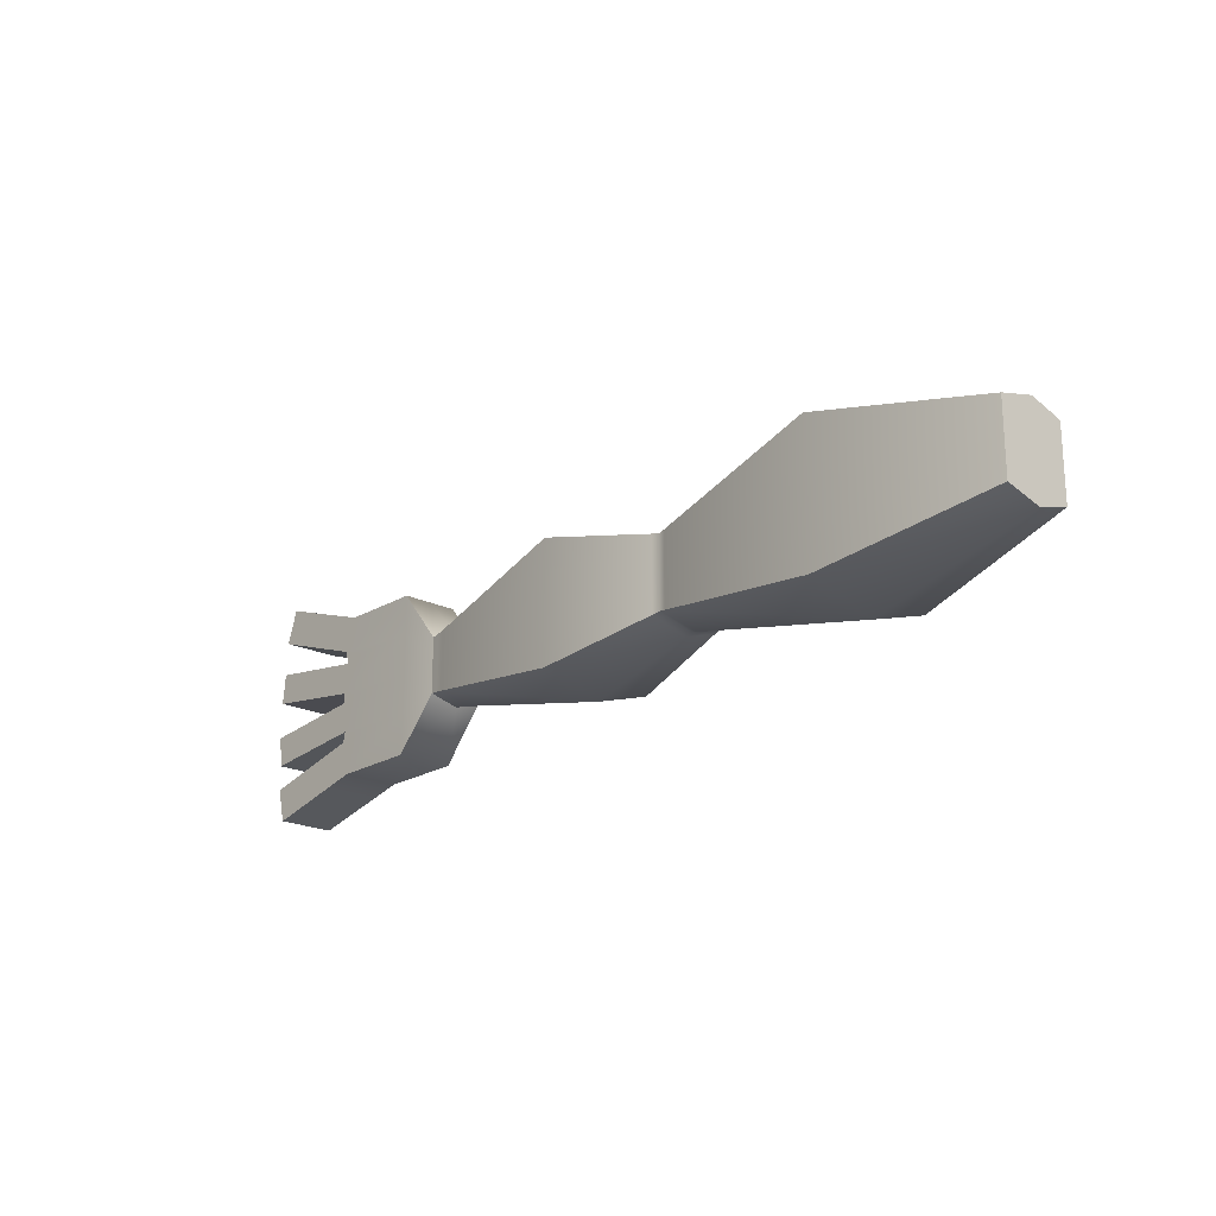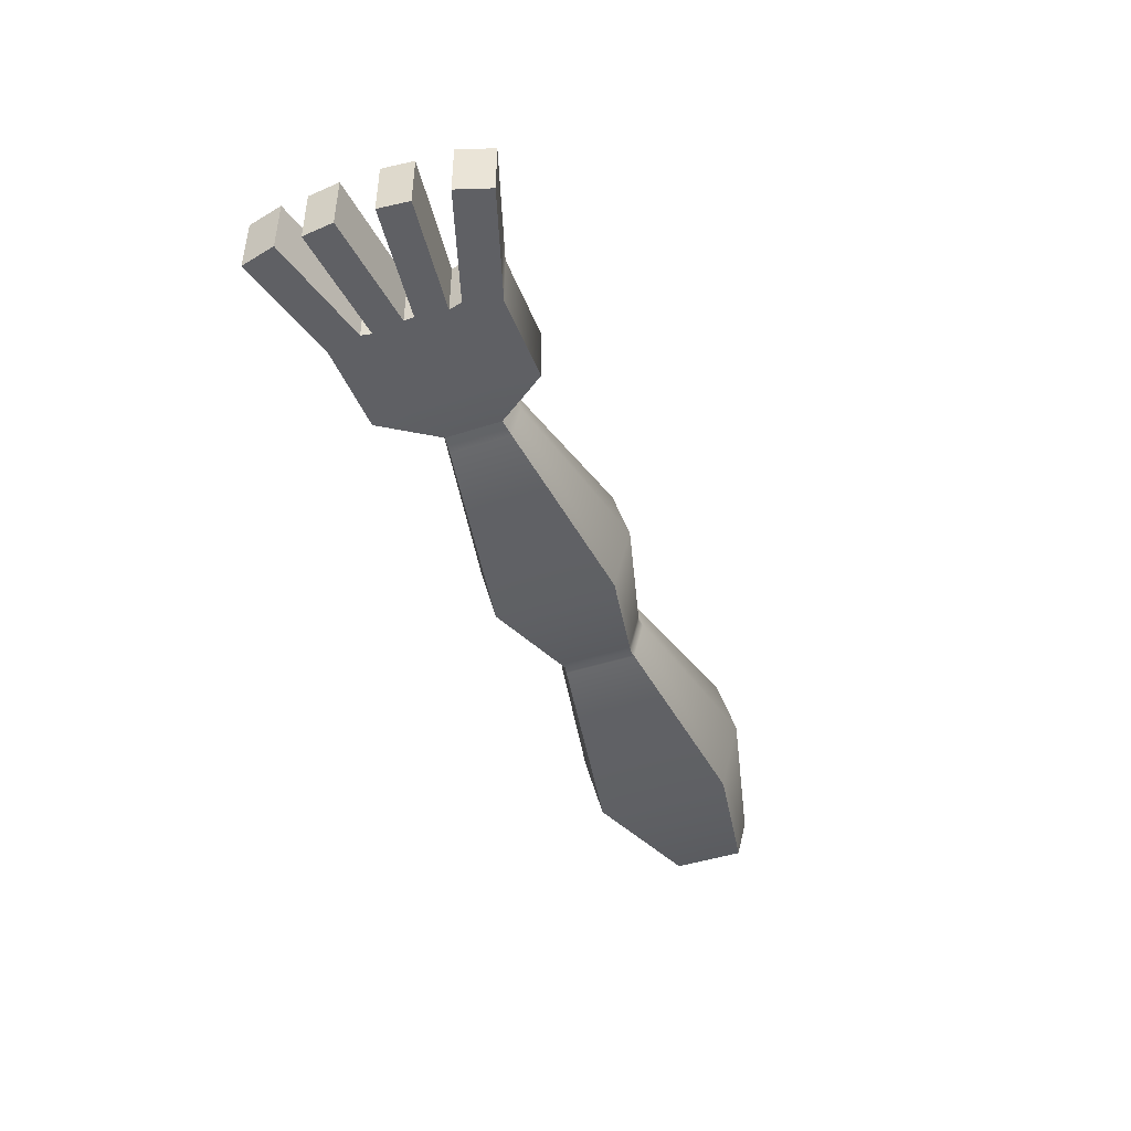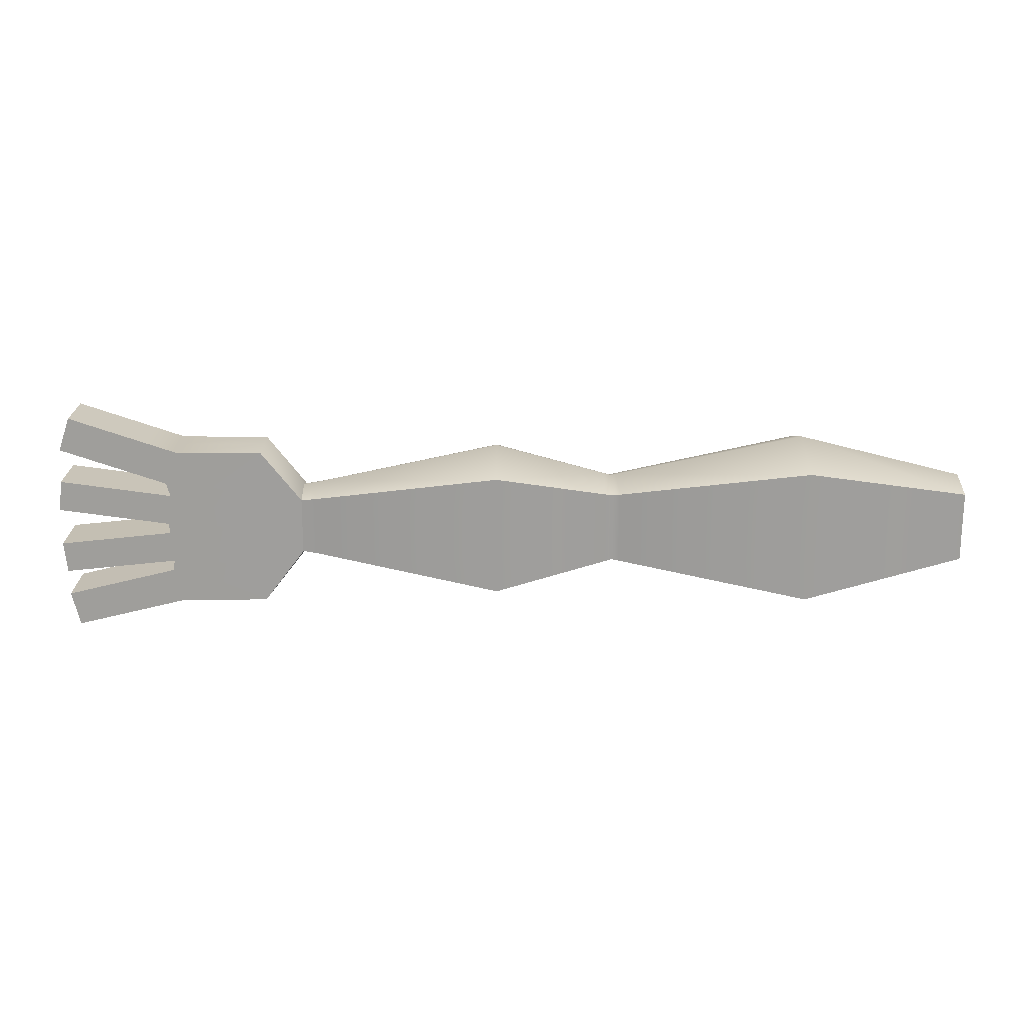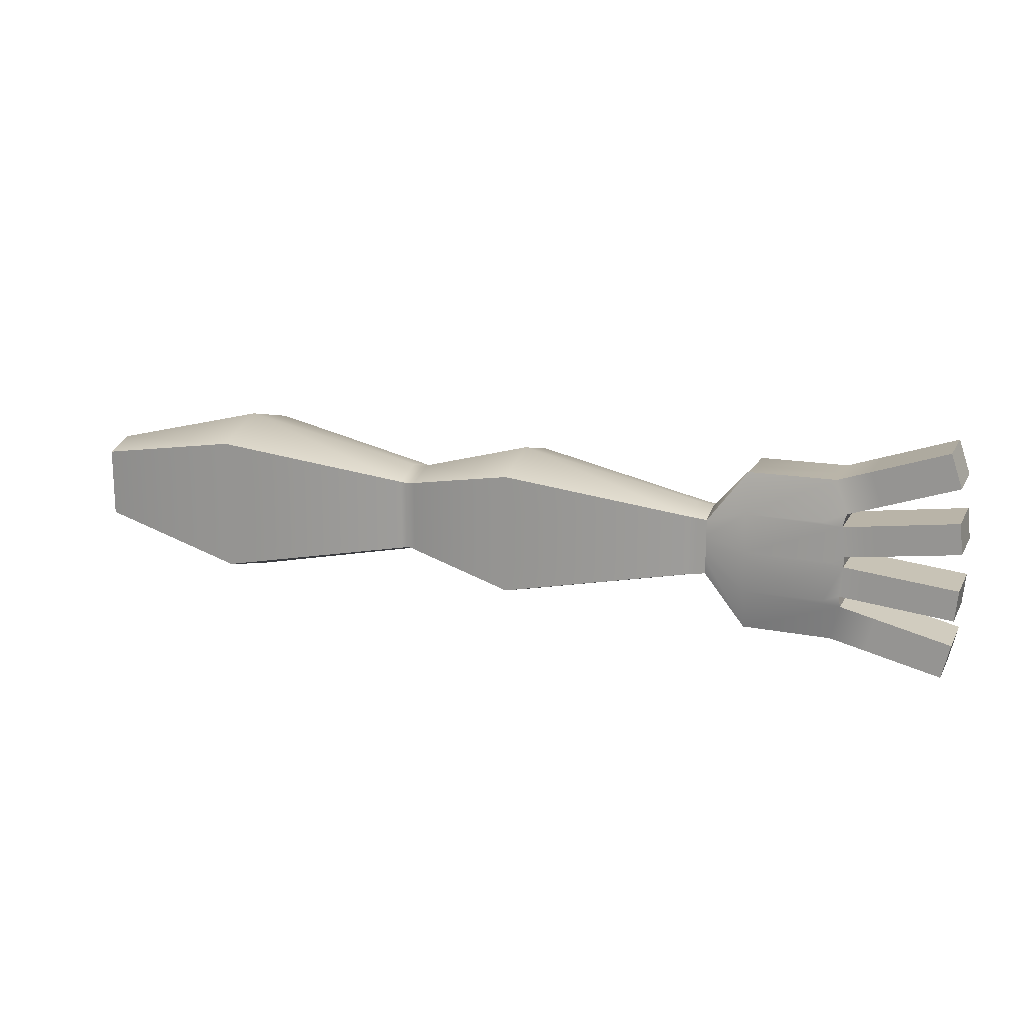
<metadata>
{"format":"obj","ext":"obj","renderer":"f3d","projection":"perspective","resolution":1024,"background":"white","views":[{"elev":-20.3,"azim":48.0,"up":"+Z"},{"elev":-44.6,"azim":-69.1,"up":"+Y"},{"elev":19.3,"azim":-0.3,"up":"+Z"},{"elev":16.8,"azim":-159.1,"up":"+Z"}]}
</metadata>
<code>
g default
v -3.839 1.329 0.2308
v -1.188 1.271 0.2892
v 1.804 1.27 0.2907
v -3.839 1.791 0.2308
v -1.188 1.849 0.2892
v 1.804 1.851 0.2907
v -3.839 1.791 -0.2308
v -1.188 1.849 -0.2892
v 1.804 1.851 -0.2907
v -3.839 1.329 -0.2308
v -1.188 1.271 -0.2892
v 1.804 1.27 -0.2907
v 0.4422 2.117 0.5569
v 0.4422 2.117 -0.5569
v 0.4422 1.003 -0.5569
v 0.4422 1.003 0.5569
v -2.175 2.06 0.5
v -2.175 2.06 -0.5
v -2.175 1.06 -0.5
v -2.175 1.06 0.5
v -3.839 1.791 -0.107
v -3.839 1.329 -0.107
v -2.175 1.06 -0.2318
v -1.188 1.271 -0.1341
v 0.4422 1.003 -0.2582
v 1.804 1.27 -0.1348
v 1.804 1.851 -0.1348
v 0.4422 2.117 -0.2582
v -1.188 1.849 -0.1341
v -2.175 2.06 -0.2318
v -3.839 1.791 0.09539
v -3.839 1.329 0.09539
v -2.175 1.06 0.2066
v -1.188 1.271 0.1195
v 0.4422 1.003 0.2301
v 1.804 1.27 0.1201
v 1.804 1.851 0.1201
v 0.4422 2.117 0.2301
v -1.188 1.849 0.1195
v -2.175 2.06 0.2066
v -3.839 1.791 -0.003605
v -3.839 1.329 -0.003605
v -2.175 1.06 -0.007808
v -1.188 1.271 -0.004515
v 0.4422 1.003 -0.008696
v 1.804 1.27 -0.004539
v 1.804 1.851 -0.004539
v 0.4422 2.117 -0.008696
v -1.188 1.849 -0.004515
v -2.175 2.06 -0.007808
v -4.881 1.294 0.6695
v -4.881 1.763 0.6695
v -4.893 1.763 -0.6702
v -4.893 1.294 -0.6702
v -4.975 1.763 0.3932
v -4.79 1.837 0.3291
v -4.944 1.763 0.2833
v -4.944 1.294 0.2833
v -4.79 1.294 0.3291
v -4.975 1.294 0.3932
v -4.972 1.763 0.03216
v -4.872 1.837 0
v -4.97 1.763 -0.05092
v -4.97 1.294 -0.05092
v -4.872 1.294 0
v -4.972 1.294 0.03216
v -4.944 1.763 -0.3034
v -4.831 1.837 -0.3291
v -4.961 1.763 -0.3901
v -4.961 1.294 -0.3901
v -4.831 1.294 -0.3291
v -4.944 1.294 -0.3034
v -5.192 1.294 -0.7417
v -5.259 1.294 -0.4616
v -5.259 1.763 -0.4616
v -5.192 1.763 -0.7417
v -5.249 1.763 -0.3344
v -5.249 1.294 -0.3344
v -5.275 1.294 -0.08193
v -5.275 1.763 -0.08193
v -5.276 1.763 0.07435
v -5.276 1.294 0.07435
v -5.249 1.294 0.3255
v -5.249 1.763 0.3255
v -5.265 1.763 0.492
v -5.265 1.294 0.492
v -5.171 1.294 0.7683
v -5.171 1.763 0.7683
v -5.518 1.294 -0.82
v -5.585 1.294 -0.5399
v -5.585 1.763 -0.5399
v -5.518 1.763 -0.82
v -5.584 1.763 -0.3683
v -5.584 1.294 -0.3683
v -5.609 1.294 -0.1159
v -5.609 1.763 -0.1159
v -5.61 1.763 0.1205
v -5.61 1.294 0.1205
v -5.582 1.294 0.3716
v -5.582 1.763 0.3716
v -5.583 1.763 0.6001
v -5.583 1.294 0.6001
v -5.489 1.294 0.8764
v -5.489 1.763 0.8764
v -5.793 1.294 -0.886
v -5.86 1.294 -0.6059
v -5.86 1.763 -0.6059
v -5.793 1.763 -0.886
v -5.865 1.763 -0.3969
v -5.865 1.294 -0.3969
v -5.89 1.294 -0.1444
v -5.89 1.763 -0.1444
v -5.89 1.763 0.1594
v -5.89 1.294 0.1594
v -5.863 1.294 0.4105
v -5.863 1.763 0.4105
v -5.851 1.763 0.6912
v -5.851 1.294 0.6912
v -5.757 1.294 0.9674
v -5.757 1.763 0.9674
v -4.171 1.763 -0.6642
v -4.169 1.837 -0.3291
v -4.168 1.837 0
v -4.166 1.837 0.3291
v -4.165 1.763 0.6638
v -4.165 1.294 0.6638
v -4.166 1.294 0.3291
v -4.168 1.294 0
v -4.169 1.294 -0.3291
v -4.171 1.294 -0.6642
v -3.765 1.8 0.2403
v -3.765 1.8 0.09928
v -3.765 1.8 -0.003752
v -3.765 1.8 -0.1114
v -3.765 1.8 -0.2403
v -3.765 1.32 -0.2403
v -3.765 1.32 -0.1114
v -3.765 1.32 -0.003752
v -3.765 1.32 0.09928
v -3.765 1.32 0.2403
v -3.702 1.809 0.2483
v -3.702 1.809 0.1026
v -3.702 1.809 -0.003878
v -3.702 1.809 -0.1151
v -3.702 1.809 -0.2483
v -3.702 1.312 -0.2483
v -3.702 1.312 -0.1151
v -3.702 1.312 -0.003878
v -3.702 1.312 0.1026
v -3.702 1.312 0.2483
v -5.245 1.763 0.485
v -5.151 1.763 0.7613
v -5.151 1.294 0.7613
v -5.245 1.294 0.485
v -5.284 1.763 0.4985
v -5.19 1.763 0.7748
v -5.19 1.294 0.7748
v -5.284 1.294 0.4985
v -5.57 1.763 0.5956
v -5.476 1.763 0.8718
v -5.476 1.294 0.8718
v -5.57 1.294 0.5956
v -5.601 1.763 0.6061
v -5.507 1.763 0.8824
v -5.507 1.294 0.8824
v -5.601 1.294 0.6061
v -5.593 1.763 0.1182
v -5.565 1.763 0.3693
v -5.565 1.294 0.3693
v -5.593 1.294 0.1182
v -5.626 1.763 0.1228
v -5.598 1.763 0.3739
v -5.598 1.294 0.3739
v -5.626 1.294 0.1228
v -5.293 1.763 0.0766
v -5.265 1.763 0.3277
v -5.265 1.294 0.3277
v -5.293 1.294 0.0766
v -5.257 1.763 0.07168
v -5.229 1.763 0.3228
v -5.229 1.294 0.3228
v -5.257 1.294 0.07168
v -5.256 1.763 -0.07997
v -5.256 1.294 -0.07997
v -5.23 1.294 -0.3324
v -5.23 1.763 -0.3324
v -5.295 1.763 -0.08399
v -5.295 1.294 -0.08399
v -5.27 1.294 -0.3365
v -5.27 1.763 -0.3365
v -5.59 1.763 -0.1139
v -5.59 1.294 -0.1139
v -5.564 1.294 -0.3663
v -5.564 1.763 -0.3663
v -5.628 1.763 -0.1177
v -5.628 1.294 -0.1177
v -5.602 1.294 -0.3702
v -5.602 1.763 -0.3702
v -5.571 1.763 -0.5364
v -5.571 1.294 -0.5364
v -5.504 1.294 -0.8165
v -5.504 1.763 -0.8165
v -5.601 1.763 -0.5437
v -5.601 1.294 -0.5437
v -5.534 1.294 -0.8238
v -5.534 1.763 -0.8238
v -5.272 1.763 -0.4647
v -5.272 1.294 -0.4647
v -5.205 1.294 -0.7448
v -5.205 1.763 -0.7448
v -5.246 1.763 -0.4584
v -5.246 1.294 -0.4584
v -5.178 1.294 -0.7385
v -5.178 1.763 -0.7385
v -1.251 1.863 0.3025
v -1.251 1.863 0.125
v -1.251 1.863 -0.004724
v -1.251 1.863 -0.1403
v -1.251 1.863 -0.3025
v -1.251 1.258 -0.3025
v -1.251 1.258 -0.1403
v -1.251 1.258 -0.004724
v -1.251 1.258 0.125
v -1.251 1.258 0.3025
v -1.128 1.859 0.2991
v -1.128 1.859 0.1236
v -1.128 1.859 -0.00467
v -1.128 1.859 -0.1387
v -1.128 1.859 -0.2991
v -1.128 1.261 -0.2991
v -1.128 1.261 -0.1387
v -1.128 1.261 -0.00467
v -1.128 1.261 0.1236
v -1.128 1.261 0.2991
v -2.175 1.589 0.6405
v -3.702 1.574 0.3181
v -3.765 1.574 0.3078
v -3.839 1.573 0.2957
v -4.165 1.542 0.6638
v -4.881 1.542 0.6695
v -5.151 1.542 0.7613
v -5.171 1.542 0.7683
v -5.19 1.542 0.7748
v -5.476 1.542 0.8718
v -5.489 1.542 0.8764
v -5.507 1.542 0.8824
v -5.757 1.542 0.9674
v -5.851 1.542 0.6912
v -5.601 1.542 0.6061
v -5.583 1.542 0.6001
v -5.57 1.542 0.5956
v -5.284 1.542 0.4985
v -5.265 1.542 0.492
v -5.245 1.542 0.485
v -4.975 1.542 0.3932
v -4.944 1.542 0.2833
v -5.229 1.542 0.3228
v -5.249 1.542 0.3255
v -5.265 1.542 0.3277
v -5.565 1.542 0.3693
v -5.582 1.542 0.3716
v -5.598 1.542 0.3739
v -5.863 1.542 0.4105
v -5.89 1.542 0.1594
v -5.626 1.542 0.1228
v -5.61 1.542 0.1205
v -5.593 1.542 0.1182
v -5.293 1.542 0.0766
v -5.276 1.542 0.07435
v -5.257 1.542 0.07168
v -4.972 1.542 0.03216
v -4.97 1.542 -0.05092
v -5.256 1.542 -0.07997
v -5.275 1.542 -0.08193
v -5.295 1.542 -0.08399
v -5.59 1.542 -0.1139
v -5.609 1.542 -0.1159
v -5.628 1.542 -0.1177
v -5.89 1.542 -0.1444
v -5.865 1.542 -0.3969
v -5.602 1.542 -0.3702
v -5.584 1.542 -0.3683
v -5.564 1.542 -0.3663
v -5.27 1.542 -0.3365
v -5.249 1.542 -0.3344
v -5.23 1.542 -0.3324
v -4.944 1.542 -0.3034
v -4.961 1.542 -0.3901
v -5.246 1.542 -0.4584
v -5.259 1.542 -0.4616
v -5.272 1.542 -0.4647
v -5.571 1.542 -0.5364
v -5.585 1.542 -0.5399
v -5.601 1.542 -0.5437
v -5.86 1.542 -0.6059
v -5.793 1.542 -0.886
v -5.534 1.542 -0.8238
v -5.518 1.542 -0.82
v -5.504 1.542 -0.8165
v -5.205 1.542 -0.7448
v -5.192 1.542 -0.7417
v -5.178 1.542 -0.7385
v -4.893 1.542 -0.6702
v -4.171 1.542 -0.6642
v -3.839 1.573 -0.2957
v -3.765 1.574 -0.3078
v -3.702 1.574 -0.3181
v -2.175 1.589 -0.6405
v -1.251 1.577 -0.3876
v -1.188 1.577 -0.3704
v -1.128 1.577 -0.3831
v 0.4422 1.592 -0.7134
v 1.804 1.577 -0.3724
v 1.804 1.577 -0.1348
v 1.804 1.577 -0.004539
v 1.804 1.577 0.1201
v 1.804 1.577 0.3724
v 0.4422 1.592 0.7134
v -1.128 1.577 0.3831
v -1.188 1.577 0.3704
v -1.251 1.577 0.3876
g pCube3
f 238 1 140 237
f 2 234 319 320
f 132 31 4 131
f 5 225 226 39
f 10 305 306 136
f 310 311 230 11
f 1 32 139 140
f 34 233 234 2
f 3 36 316 317
f 13 6 37 38
f 15 312 313 12
f 16 35 36 3
f 318 16 3 317
f 40 17 215 216
f 19 308 309 220
f 20 33 223 224
f 321 235 20 224
f 137 22 10 136
f 221 23 19 220
f 11 230 231 24
f 26 25 15 12
f 314 26 12 313
f 28 27 9 14
f 29 228 229 8
f 18 30 218 219
f 7 21 134 135
f 139 32 42 138
f 223 33 43 222
f 44 232 233 34
f 36 35 45 46
f 316 36 46 315
f 38 37 47 48
f 39 226 227 49
f 50 40 216 217
f 133 41 31 132
f 138 42 22 137
f 222 43 23 221
f 24 231 232 44
f 46 45 25 26
f 315 46 26 314
f 48 47 27 28
f 49 227 228 29
f 30 50 217 218
f 134 21 41 133
f 239 126 1 238
f 124 125 4 31
f 130 304 305 10
f 129 130 10 22
f 105 106 295 296
f 280 110 111 279
f 264 114 115 263
f 248 118 119 247
f 123 124 31 41
f 126 127 32 1
f 255 256 58 60
f 55 56 57
f 58 59 60
f 122 123 41 21
f 127 128 42 32
f 271 272 64 66
f 61 62 63
f 64 65 66
f 121 122 21 7
f 128 129 22 42
f 287 288 70 72
f 67 68 69
f 70 71 72
f 54 70 212 213
f 70 288 289 212
f 69 53 214 211
f 303 54 213 302
f 287 72 185 286
f 72 64 184 185
f 64 272 273 184
f 63 67 186 183
f 271 66 182 270
f 66 58 181 182
f 58 256 257 181
f 57 61 179 180
f 255 60 154 254
f 60 51 153 154
f 51 240 241 153
f 52 55 151 152
f 73 74 208 209
f 74 290 291 208
f 75 76 210 207
f 301 73 209 300
f 285 78 189 284
f 78 79 188 189
f 79 274 275 188
f 80 77 190 187
f 269 82 178 268
f 82 83 177 178
f 83 258 259 177
f 84 81 175 176
f 253 86 158 252
f 86 87 157 158
f 87 242 243 157
f 88 85 155 156
f 89 90 204 205
f 90 293 294 204
f 91 92 206 203
f 298 89 205 297
f 282 94 197 281
f 94 95 196 197
f 95 277 278 196
f 96 93 198 195
f 266 98 174 265
f 98 99 173 174
f 99 261 262 173
f 100 97 171 172
f 250 102 166 249
f 102 103 165 166
f 103 245 246 165
f 104 101 163 164
f 69 68 122 121 53
f 63 62 123 122 68 67
f 57 56 124 123 62 61
f 52 125 124 56 55
f 51 126 239 240
f 60 59 127 126 51
f 66 65 128 127 59 58
f 72 71 129 128 65 64
f 54 130 129 71 70
f 303 304 130 54
f 142 132 131 141
f 143 133 132 142
f 144 134 133 143
f 135 134 144 145
f 136 306 307 146
f 147 137 136 146
f 148 138 137 147
f 149 139 138 148
f 140 139 149 150
f 237 140 150 236
f 40 142 141 17
f 50 143 142 40
f 30 144 143 50
f 145 144 30 18
f 146 307 308 19
f 23 147 146 19
f 43 148 147 23
f 33 149 148 43
f 150 149 33 20
f 236 150 20 235
f 152 151 85 88
f 153 241 242 87
f 154 153 87 86
f 254 154 86 253
f 156 155 159 160
f 157 243 244 161
f 158 157 161 162
f 252 158 162 251
f 160 159 101 104
f 161 244 245 103
f 162 161 103 102
f 251 162 102 250
f 164 163 117 120
f 165 246 247 119
f 166 165 119 118
f 249 166 118 248
f 168 167 97 100
f 169 260 261 99
f 170 169 99 98
f 267 170 98 266
f 172 171 113 116
f 173 262 263 115
f 174 173 115 114
f 265 174 114 264
f 176 175 167 168
f 177 259 260 169
f 178 177 169 170
f 268 178 170 267
f 180 179 81 84
f 181 257 258 83
f 182 181 83 82
f 270 182 82 269
f 184 273 274 79
f 185 184 79 78
f 286 185 78 285
f 183 186 77 80
f 188 275 276 192
f 189 188 192 193
f 284 189 193 283
f 187 190 194 191
f 192 276 277 95
f 193 192 95 94
f 283 193 94 282
f 191 194 93 96
f 196 278 279 111
f 197 196 111 110
f 281 197 110 280
f 195 198 109 112
f 200 292 293 90
f 201 200 90 89
f 299 201 89 298
f 199 202 92 91
f 204 294 295 106
f 205 204 106 105
f 297 205 105 296
f 203 206 108 107
f 208 291 292 200
f 209 208 200 201
f 300 209 201 299
f 207 210 202 199
f 212 289 290 74
f 213 212 74 73
f 302 213 73 301
f 211 214 76 75
f 216 215 5 39
f 217 216 39 49
f 218 217 49 29
f 219 218 29 8
f 220 309 310 11
f 24 221 220 11
f 44 222 221 24
f 34 223 222 44
f 224 223 34 2
f 321 224 2 320
f 225 13 38 226
f 227 226 38 48
f 228 227 48 28
f 229 228 28 14
f 230 311 312 15
f 231 230 15 25
f 232 231 25 45
f 233 232 45 35
f 234 233 35 16
f 319 234 16 318
f 141 236 235 17
f 131 237 236 141
f 4 238 237 131
f 125 239 238 4
f 240 239 125 52
f 241 240 52 152
f 242 241 152 88
f 243 242 88 156
f 244 243 156 160
f 245 244 160 104
f 246 245 104 164
f 247 246 164 120
f 117 248 247 120
f 163 249 248 117
f 101 250 249 163
f 159 251 250 101
f 155 252 251 159
f 85 253 252 155
f 151 254 253 85
f 55 255 254 151
f 55 57 256 255
f 257 256 57 180
f 258 257 180 84
f 259 258 84 176
f 260 259 176 168
f 261 260 168 100
f 262 261 100 172
f 263 262 172 116
f 113 264 263 116
f 171 265 264 113
f 97 266 265 171
f 167 267 266 97
f 175 268 267 167
f 81 269 268 175
f 179 270 269 81
f 61 271 270 179
f 61 63 272 271
f 273 272 63 183
f 274 273 183 80
f 275 274 80 187
f 276 275 187 191
f 277 276 191 96
f 278 277 96 195
f 279 278 195 112
f 109 280 279 112
f 198 281 280 109
f 93 282 281 198
f 194 283 282 93
f 190 284 283 194
f 77 285 284 190
f 186 286 285 77
f 67 287 286 186
f 67 69 288 287
f 289 288 69 211
f 290 289 211 75
f 291 290 75 207
f 292 291 207 199
f 293 292 199 91
f 294 293 91 203
f 295 294 203 107
f 296 295 107 108
f 206 297 296 108
f 92 298 297 206
f 202 299 298 92
f 210 300 299 202
f 76 301 300 210
f 214 302 301 76
f 53 303 302 214
f 53 121 304 303
f 305 304 121 7
f 306 305 7 135
f 307 306 135 145
f 308 307 145 18
f 309 308 18 219
f 310 309 219 8
f 8 229 311 310
f 312 311 229 14
f 313 312 14 9
f 27 314 313 9
f 47 315 314 27
f 37 316 315 47
f 317 316 37 6
f 13 318 317 6
f 225 319 318 13
f 320 319 225 5
f 215 321 320 5
f 17 235 321 215

</code>
